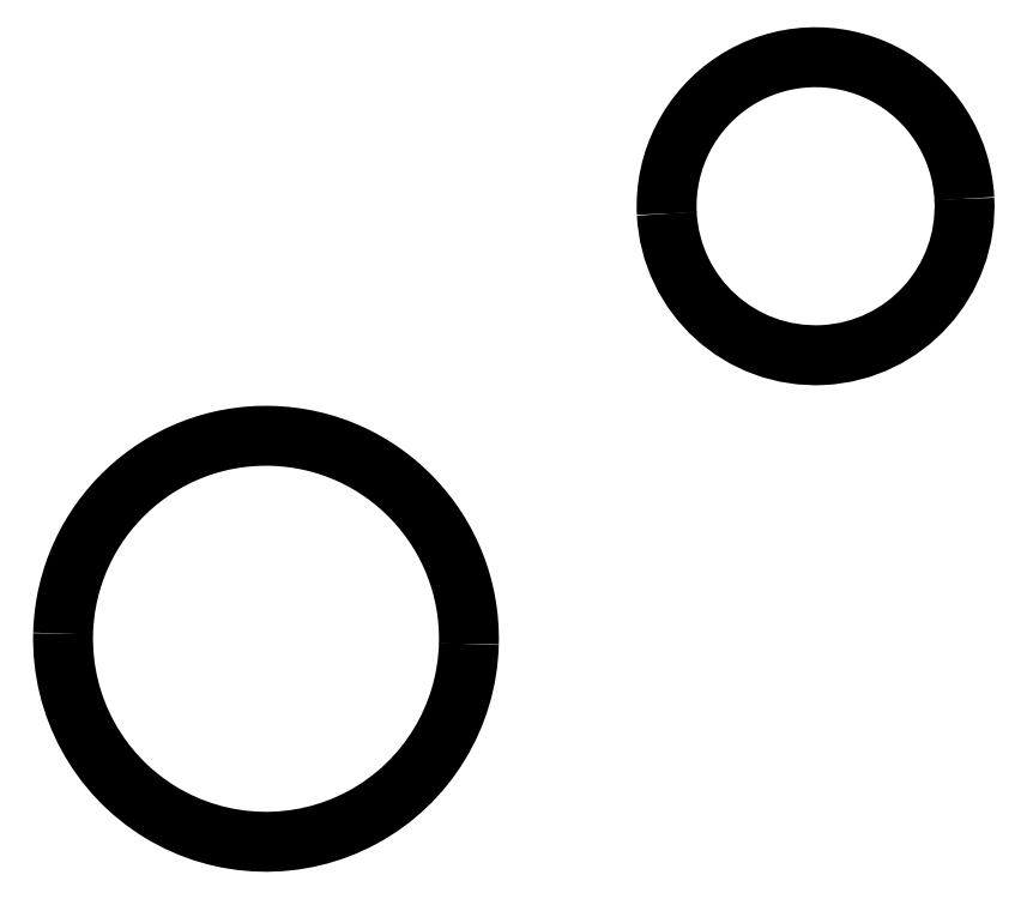
<metadata>
{"format":"dxf","ext":"dxf","renderer":"ezdxf+matplotlib","layout":"modelspace","background":"white","min_lineweight":24,"dpi":150}
</metadata>
<code>
0
SECTION
2
ENTITIES
0
ARC
8
0
10
0.364
20
0.2389
30
0
40
0.1989
50
182.9
51
362.9
0
ARC
8
0
10
0.364
20
0.2389
30
0
40
0.1989
50
362.9
51
182.9
0
ARC
8
0
10
-0.3696
20
-0.3384
30
0
40
0.2709
50
178.5
51
358.5
0
ARC
8
0
10
-0.3696
20
-0.3384
30
0
40
0.2709
50
358.5
51
178.5
0
ENDSEC
0
EOF

</code>
